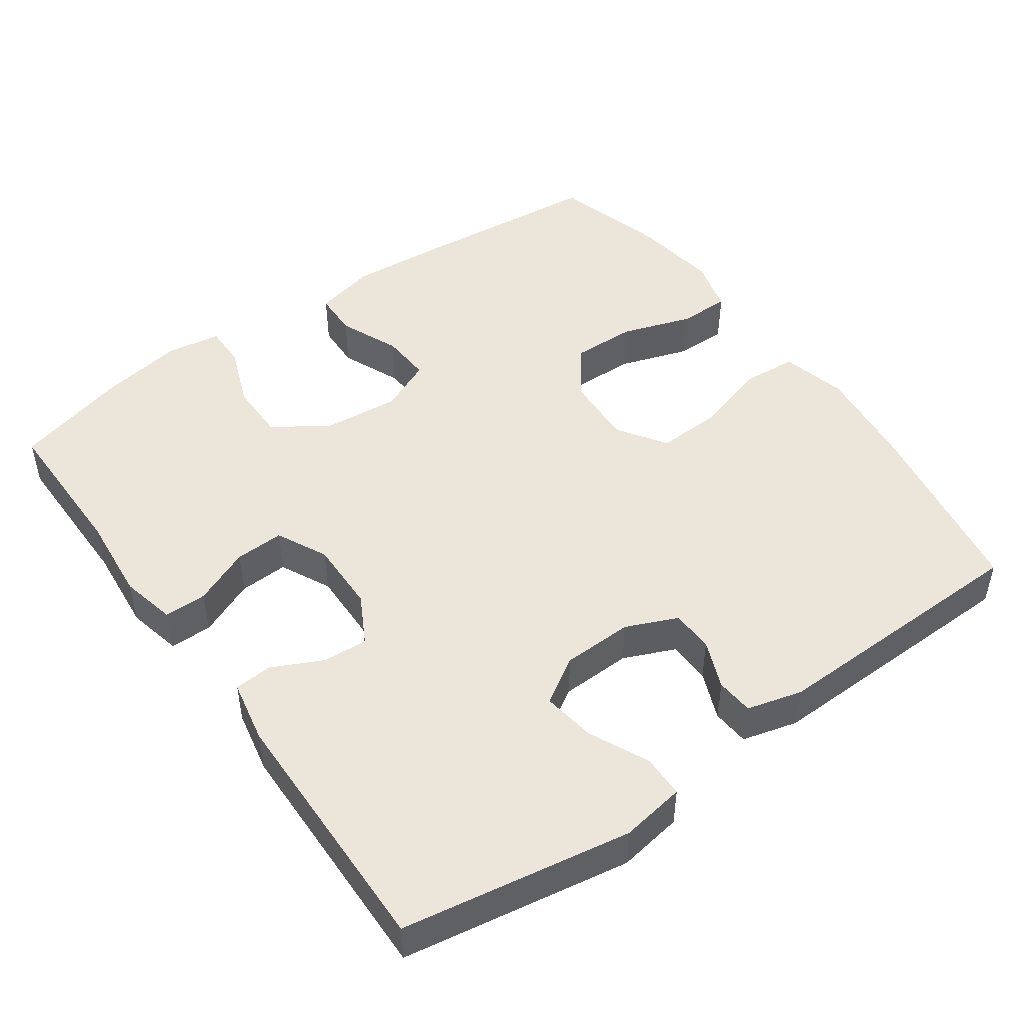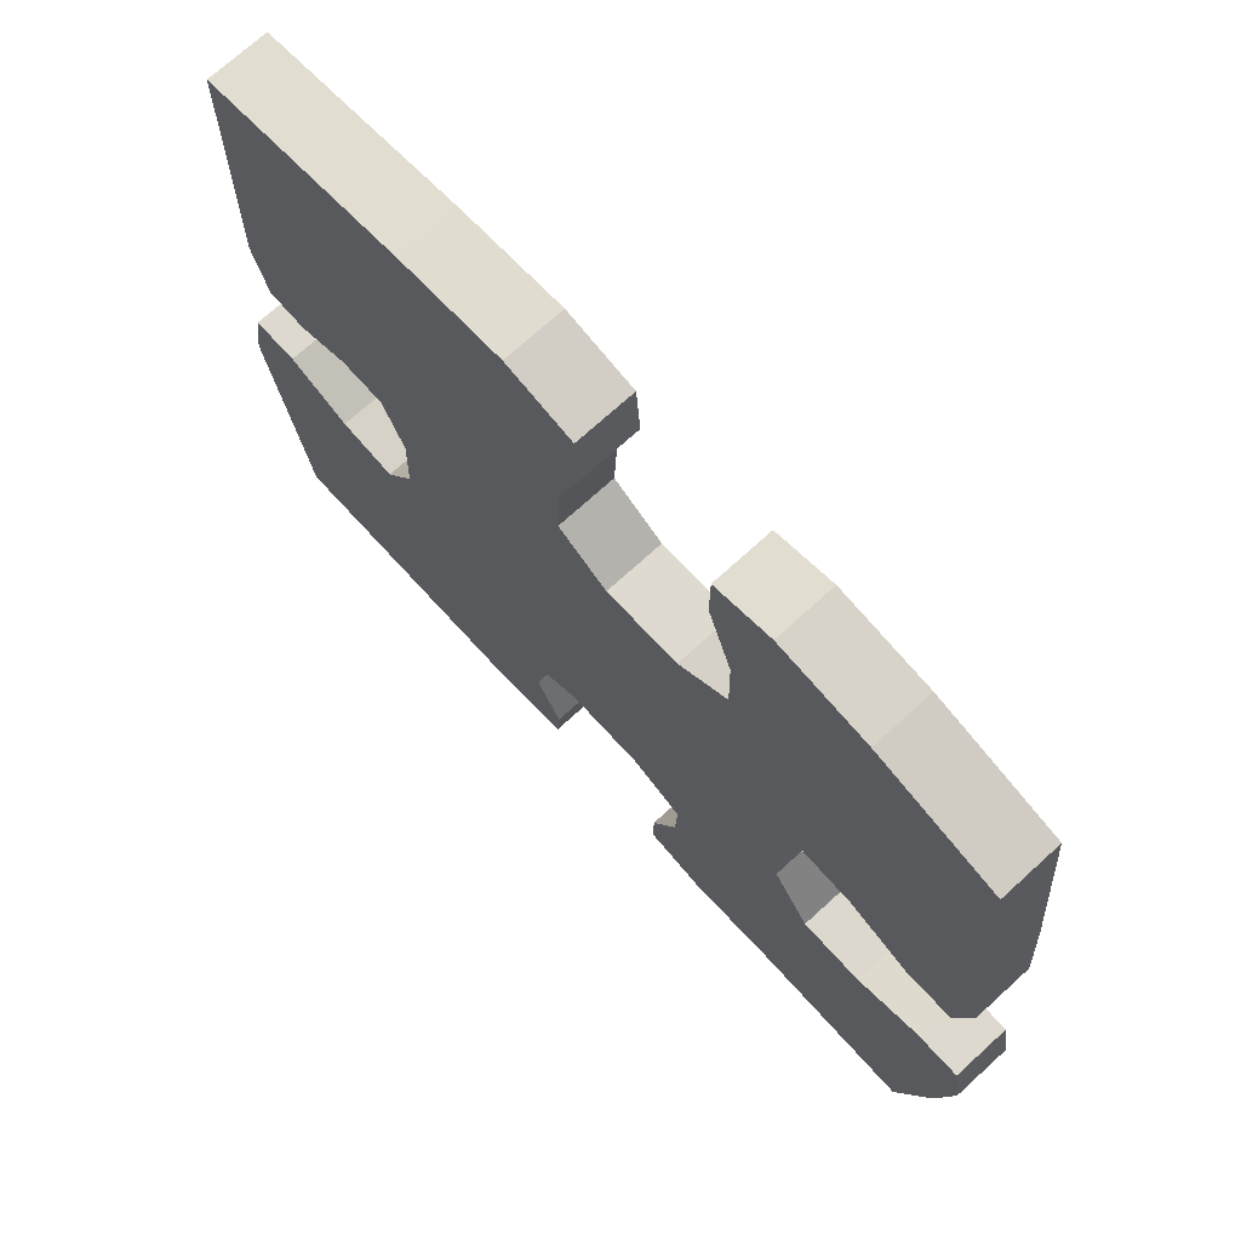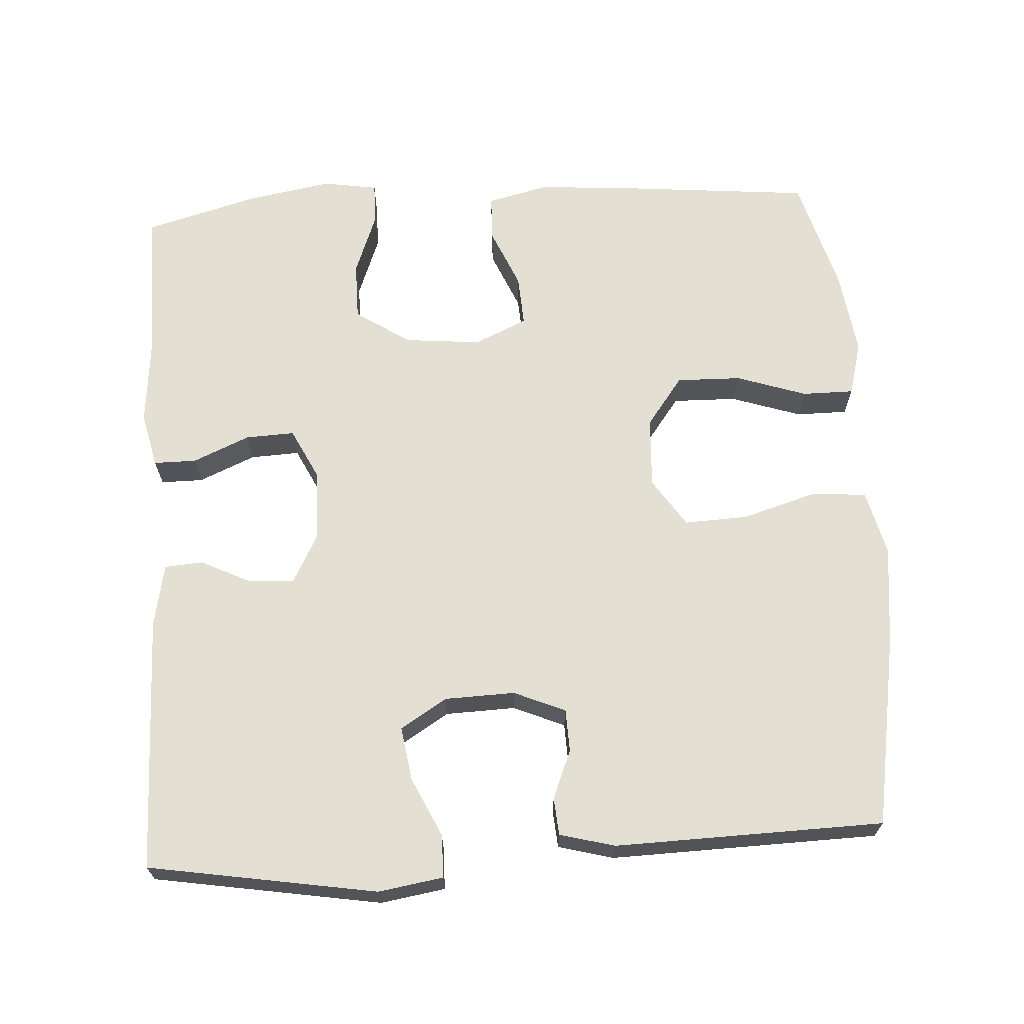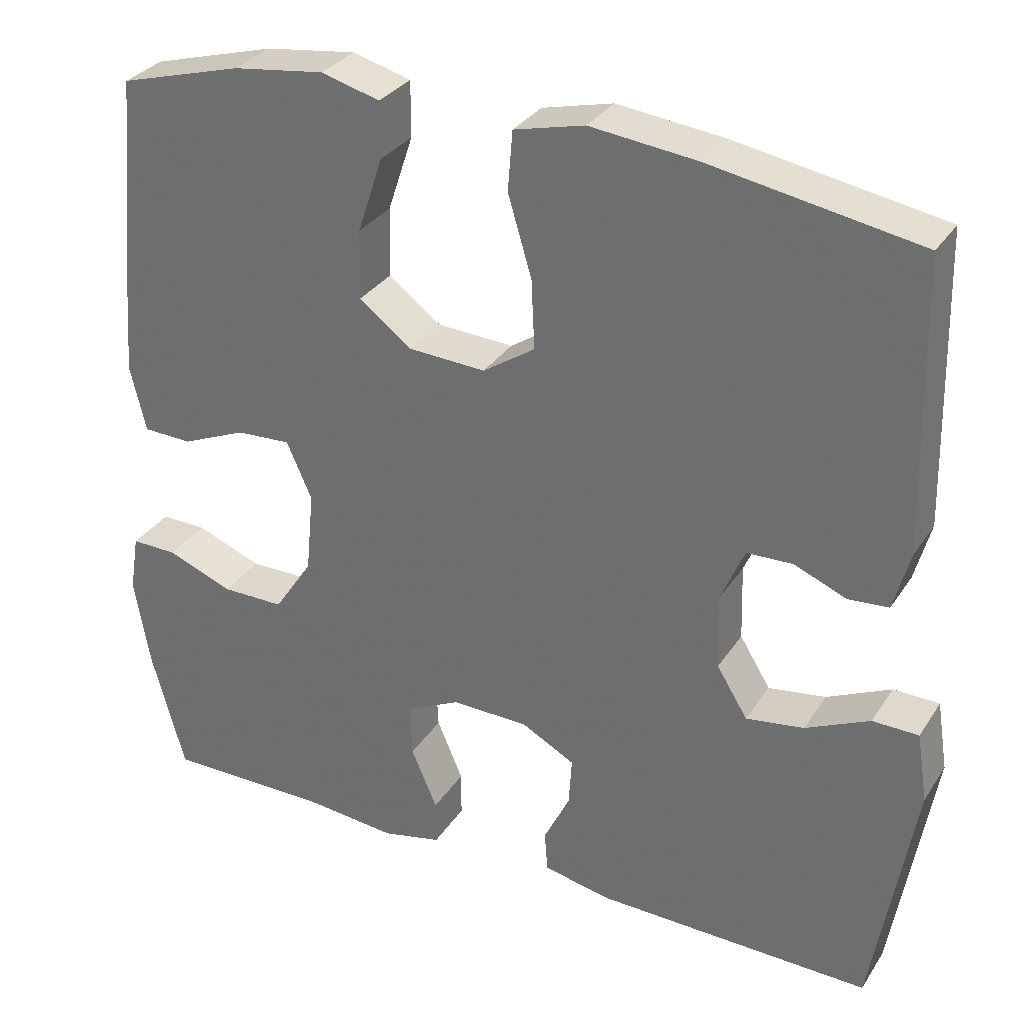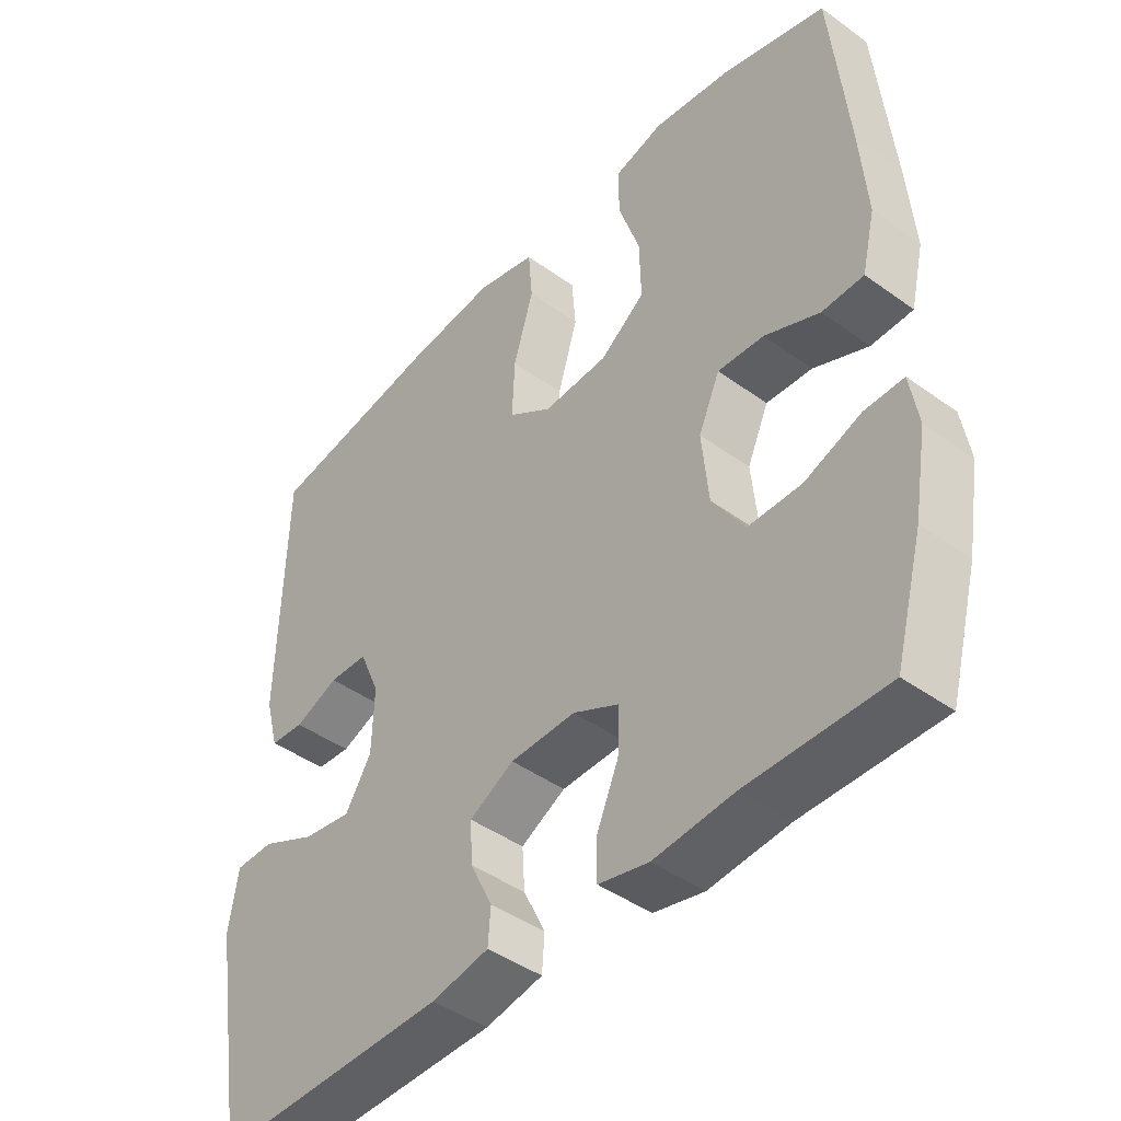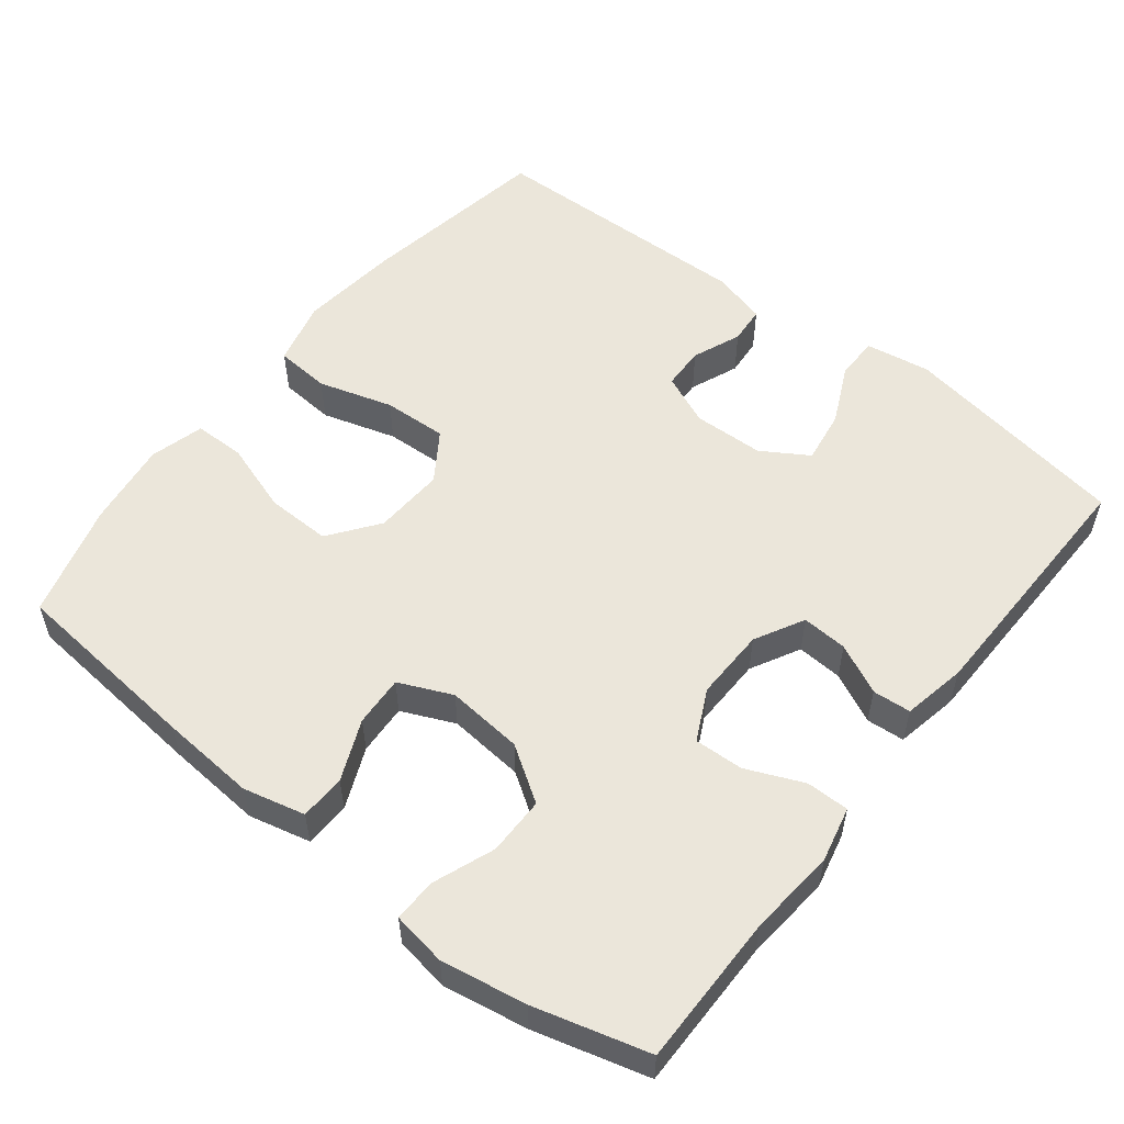
<metadata>
{"format":"obj","ext":"obj","renderer":"f3d","projection":"perspective","resolution":1024,"background":"white","views":[{"elev":48.0,"azim":-125.4,"up":"+Y"},{"elev":72.2,"azim":47.7,"up":"+Z"},{"elev":67.0,"azim":-93.5,"up":"+Y"},{"elev":31.5,"azim":-152.4,"up":"+Z"},{"elev":-43.9,"azim":49.7,"up":"+Z"},{"elev":54.8,"azim":128.1,"up":"+Y"}]}
</metadata>
<code>
v 0.5 0.07 -0.5
v 0.294 0.07 -0.499
v 0.175 0.07 -0.51
v 0.1 0.07 -0.493
v 0.1 0.07 -0.435
v 0.133 0.07 -0.358
v 0.136 0.07 -0.291
v 0.067 0.07 -0.257
v -0.031 0.07 -0.259
v -0.098 0.07 -0.295
v -0.094 0.07 -0.357
v -0.061 0.07 -0.425
v -0.065 0.07 -0.477
v -0.151 0.07 -0.494
v -0.5 0.07 -0.5
v -0.552 0.07 -0.189
v -0.538 0.07 -0.101
v -0.48 0.07 -0.1
v -0.399 0.07 -0.138
v -0.326 0.07 -0.149
v -0.287 0.07 -0.086
v -0.284 0.07 0.01
v -0.314 0.07 0.08
v -0.372 0.07 0.082
v -0.438 0.07 0.055
v -0.489 0.07 0.059
v -0.509 0.07 0.134
v -0.5 0.07 0.5
v -0.238 0.07 0.545
v -0.103 0.07 0.56
v -0.014 0.07 0.538
v -0.008 0.07 0.463
v -0.038 0.07 0.362
v -0.042 0.07 0.275
v 0.024 0.07 0.231
v 0.121 0.07 0.236
v 0.188 0.07 0.286
v 0.186 0.07 0.374
v 0.154 0.07 0.47
v 0.154 0.07 0.54
v 0.228 0.07 0.56
v 0.344 0.07 0.544
v 0.5 0.07 0.5
v 0.525 0.07 0.238
v 0.535 0.07 0.108
v 0.515 0.07 0.024
v 0.453 0.07 0.022
v 0.371 0.07 0.057
v 0.302 0.07 0.061
v 0.27 0.07 -0.011
v 0.28 0.07 -0.115
v 0.329 0.07 -0.189
v 0.408 0.07 -0.189
v 0.492 0.07 -0.157
v 0.55 0.07 -0.156
v 0.562 0.07 -0.23
v 0.542 0.07 -0.346
v 0.5 0 -0.5
v 0.294 0 -0.499
v 0.175 0 -0.51
v 0.1 0 -0.493
v 0.1 0 -0.435
v 0.133 0 -0.358
v 0.136 0 -0.291
v 0.067 0 -0.257
v -0.031 0 -0.259
v -0.098 0 -0.295
v -0.094 0 -0.357
v -0.061 0 -0.425
v -0.065 0 -0.477
v -0.151 0 -0.494
v -0.5 0 -0.5
v -0.552 0 -0.189
v -0.538 0 -0.101
v -0.48 0 -0.1
v -0.399 0 -0.138
v -0.326 0 -0.149
v -0.287 0 -0.086
v -0.284 0 0.01
v -0.314 0 0.08
v -0.372 0 0.082
v -0.438 0 0.055
v -0.489 0 0.059
v -0.509 0 0.134
v -0.5 0 0.5
v -0.238 0 0.545
v -0.103 0 0.56
v -0.014 0 0.538
v -0.008 0 0.463
v -0.038 0 0.362
v -0.042 0 0.275
v 0.024 0 0.231
v 0.121 0 0.236
v 0.188 0 0.286
v 0.186 0 0.374
v 0.154 0 0.47
v 0.154 0 0.54
v 0.228 0 0.56
v 0.344 0 0.544
v 0.5 0 0.5
v 0.525 0 0.238
v 0.535 0 0.108
v 0.515 0 0.024
v 0.453 0 0.022
v 0.371 0 0.057
v 0.302 0 0.061
v 0.27 0 -0.011
v 0.28 0 -0.115
v 0.329 0 -0.189
v 0.408 0 -0.189
v 0.492 0 -0.157
v 0.55 0 -0.156
v 0.562 0 -0.23
v 0.542 0 -0.346
f 56 57 1 2
f 53 54 55 56
f 52 53 56 2
f 51 52 2 3
f 50 51 3 4
f 45 46 47 48
f 45 48 49
f 44 45 49
f 43 44 49
f 42 43 49
f 41 42 49 50
f 38 39 40 41
f 37 38 41 50
f 30 31 32 33
f 30 33 34
f 29 30 34
f 28 29 34
f 27 28 34 35
f 24 25 26 27
f 23 24 27 35
f 16 17 18 19
f 16 19 20
f 15 16 20
f 14 15 20 21
f 11 12 13 14
f 10 11 14 21
f 4 5 6
f 50 4 6
f 50 6 7
f 36 37 50 7
f 22 23 35 36
f 22 36 7 8
f 9 10 21 22
f 8 9 22
f 59 58 114 113
f 113 112 111 110
f 59 113 110 109
f 60 59 109 108
f 61 60 108 107
f 105 104 103 102
f 106 105 102
f 106 102 101
f 106 101 100
f 106 100 99
f 107 106 99 98
f 98 97 96 95
f 107 98 95 94
f 90 89 88 87
f 91 90 87
f 91 87 86
f 91 86 85
f 92 91 85 84
f 84 83 82 81
f 92 84 81 80
f 76 75 74 73
f 77 76 73
f 77 73 72
f 78 77 72 71
f 71 70 69 68
f 78 71 68 67
f 63 62 61
f 63 61 107
f 64 63 107
f 64 107 94 93
f 93 92 80 79
f 65 64 93 79
f 79 78 67 66
f 79 66 65
f 1 58 59 2
f 2 59 60 3
f 3 60 61 4
f 4 61 62 5
f 5 62 63 6
f 6 63 64 7
f 7 64 65 8
f 8 65 66 9
f 9 66 67 10
f 10 67 68 11
f 11 68 69 12
f 12 69 70 13
f 13 70 71 14
f 14 71 72 15
f 15 72 73 16
f 16 73 74 17
f 17 74 75 18
f 18 75 76 19
f 19 76 77 20
f 20 77 78 21
f 21 78 79 22
f 22 79 80 23
f 23 80 81 24
f 24 81 82 25
f 25 82 83 26
f 26 83 84 27
f 27 84 85 28
f 28 85 86 29
f 29 86 87 30
f 30 87 88 31
f 31 88 89 32
f 32 89 90 33
f 33 90 91 34
f 34 91 92 35
f 35 92 93 36
f 36 93 94 37
f 37 94 95 38
f 38 95 96 39
f 39 96 97 40
f 40 97 98 41
f 41 98 99 42
f 42 99 100 43
f 43 100 101 44
f 44 101 102 45
f 45 102 103 46
f 46 103 104 47
f 47 104 105 48
f 48 105 106 49
f 49 106 107 50
f 50 107 108 51
f 51 108 109 52
f 52 109 110 53
f 53 110 111 54
f 54 111 112 55
f 55 112 113 56
f 56 113 114 57
f 57 114 58 1

</code>
